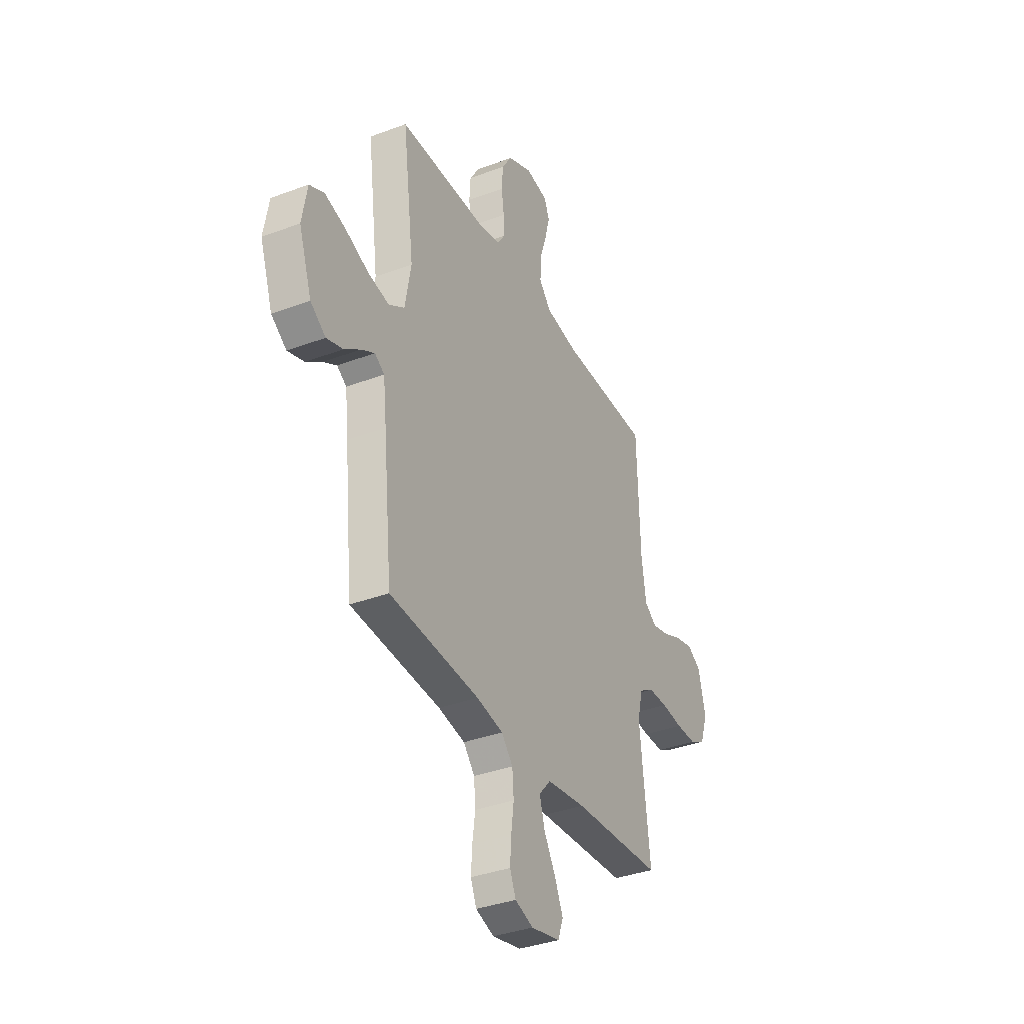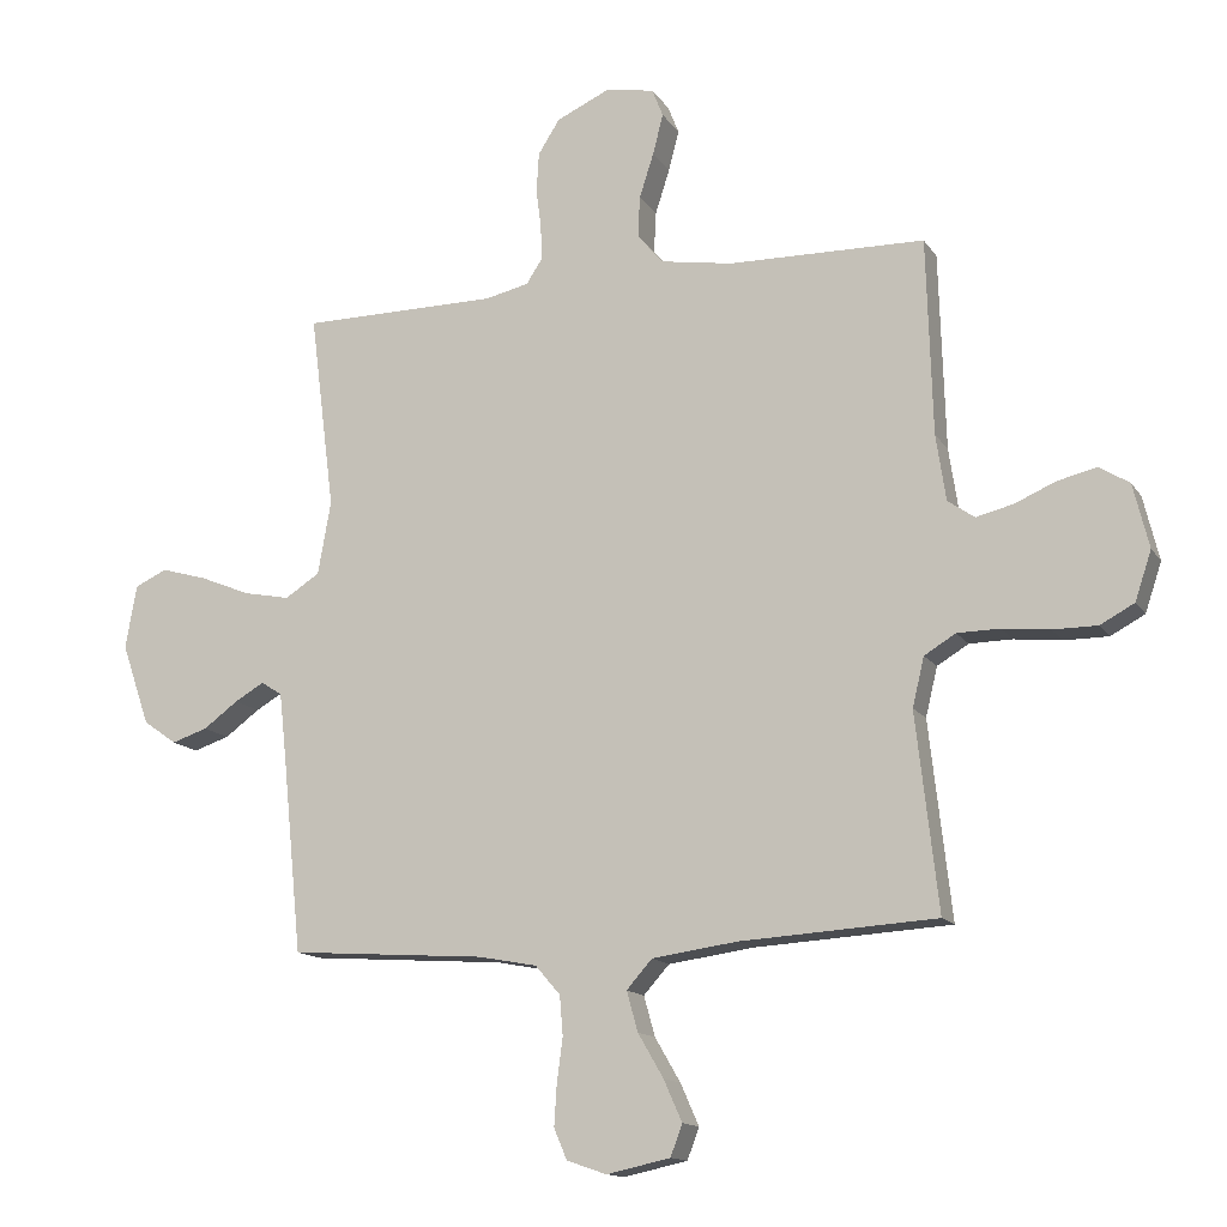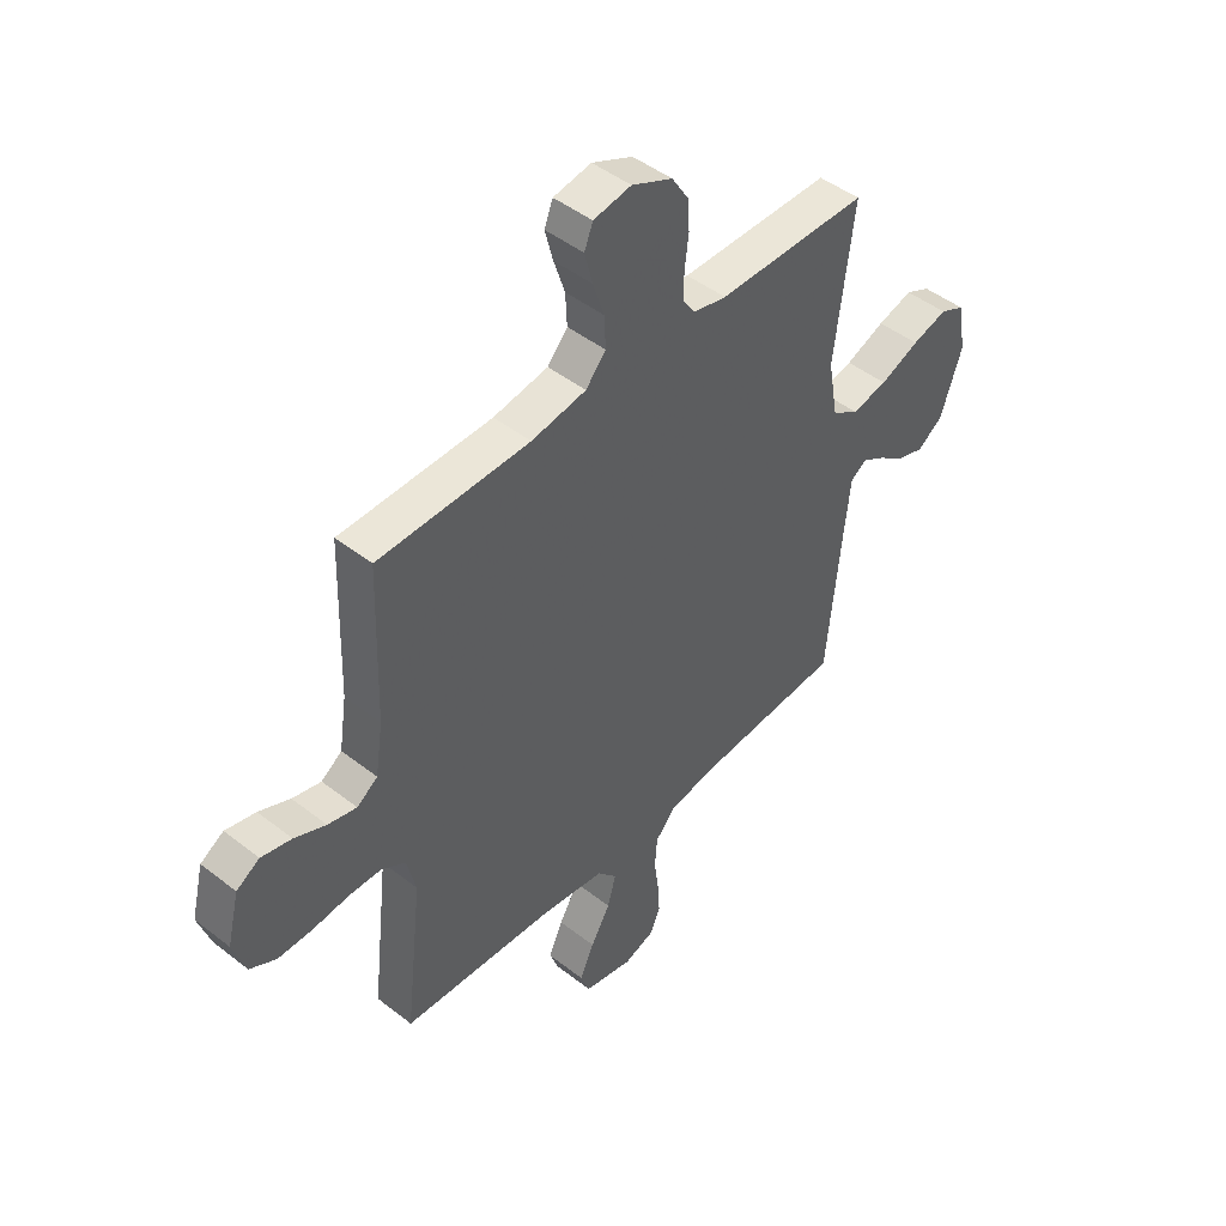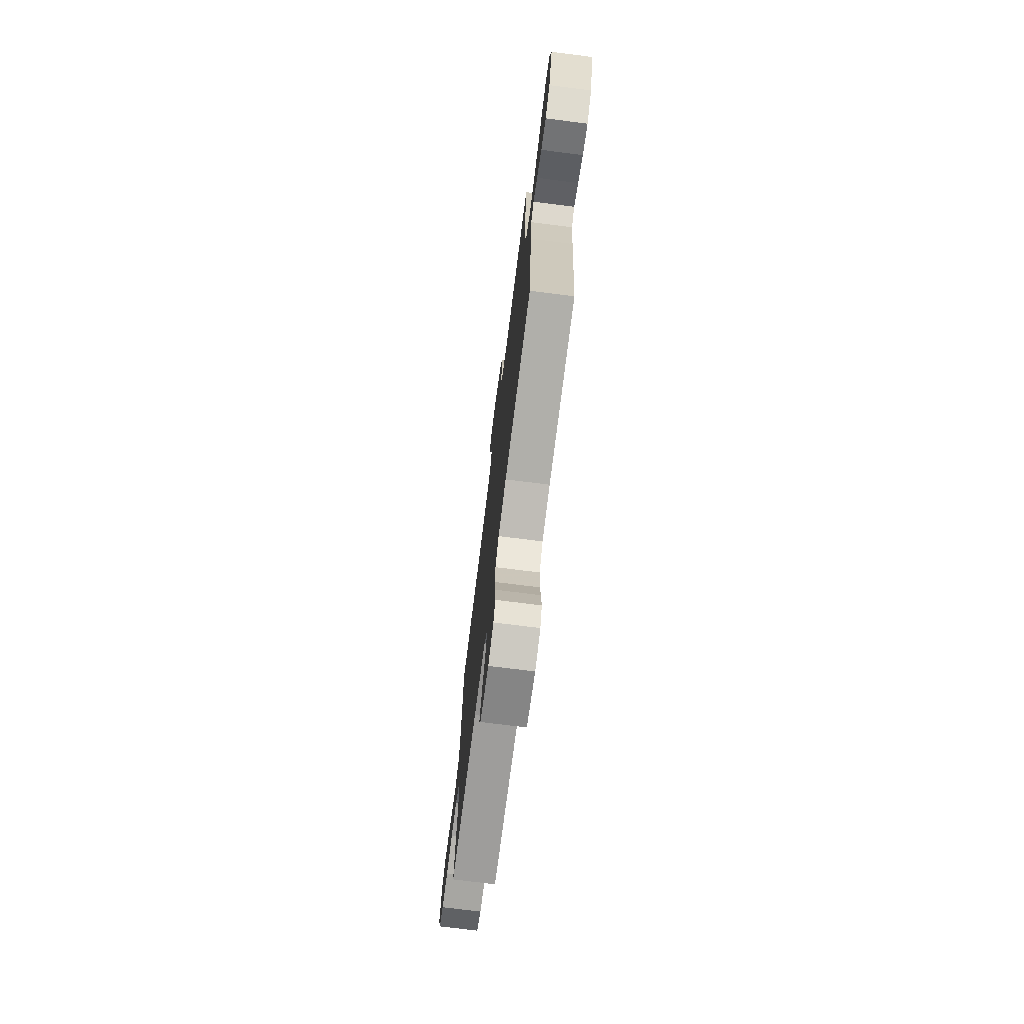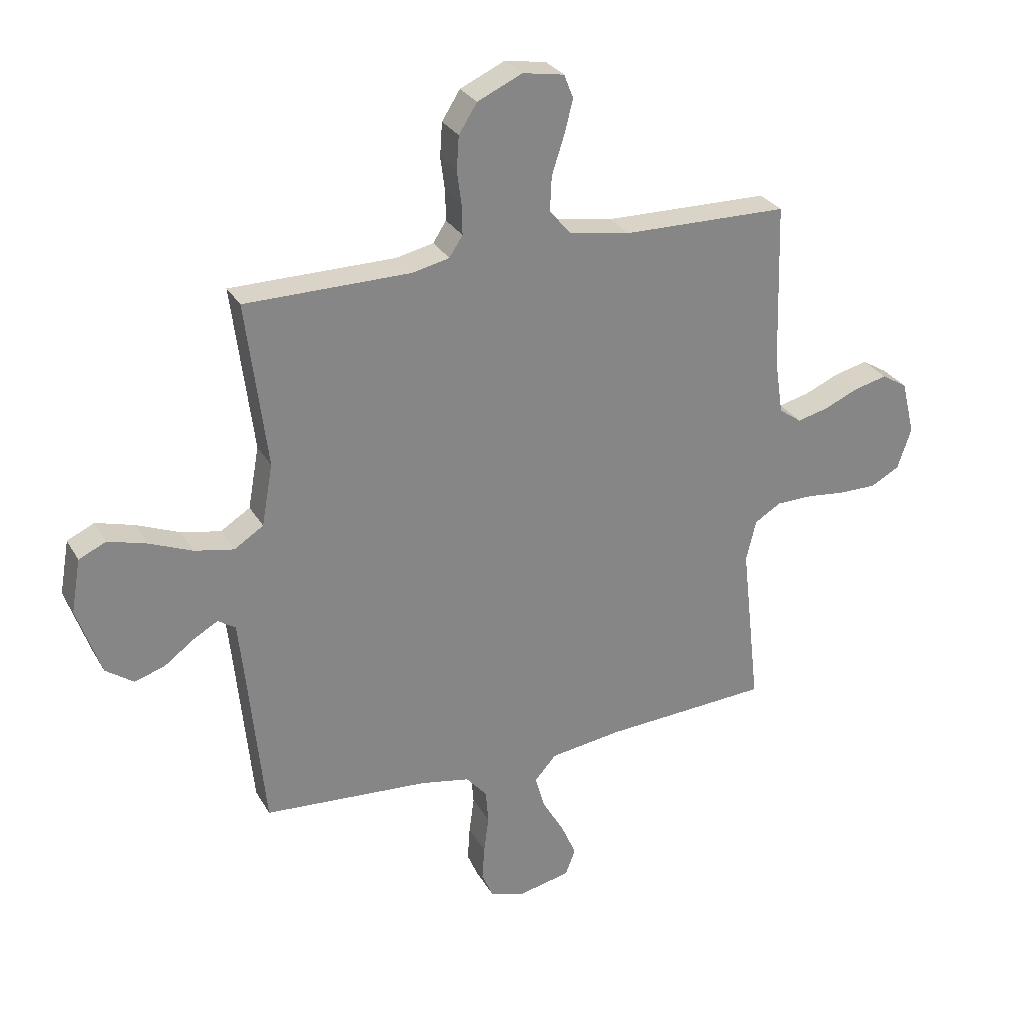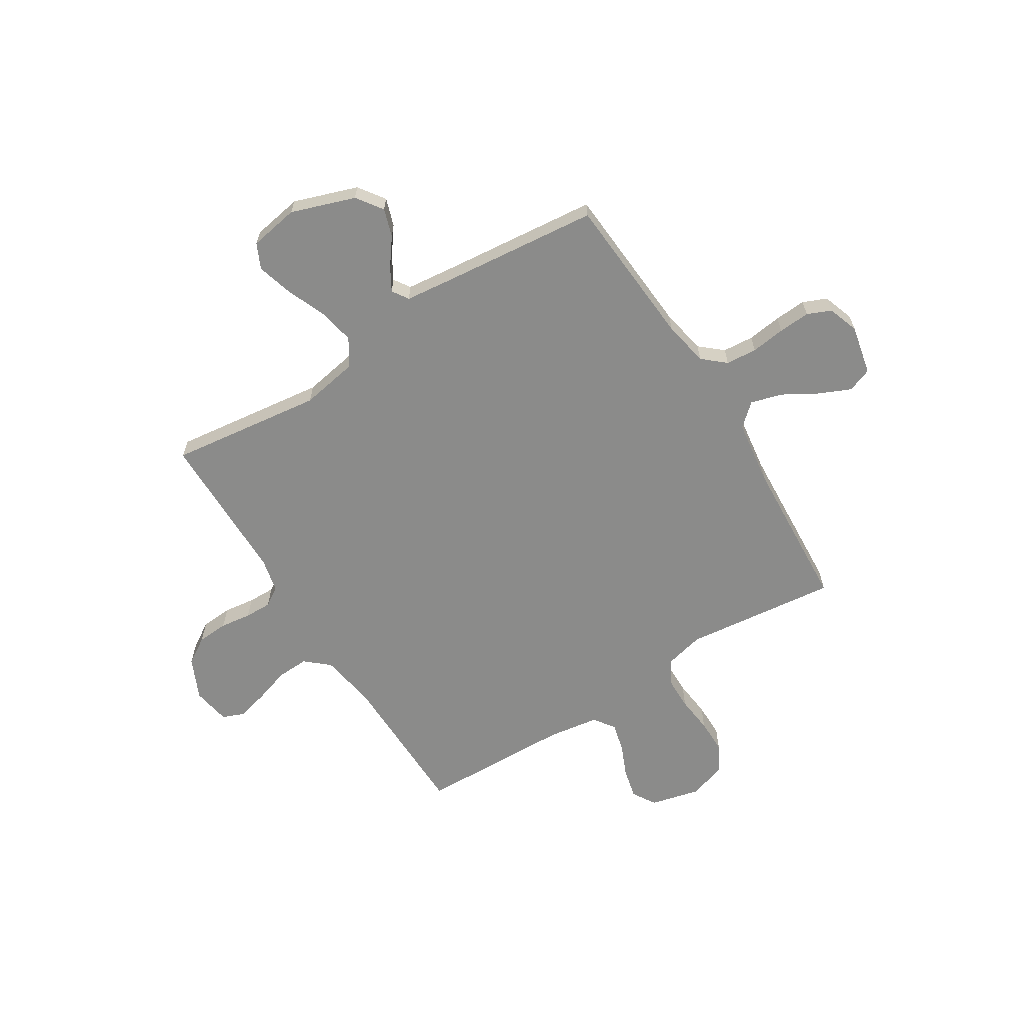
<metadata>
{"format":"obj","ext":"obj","renderer":"f3d","projection":"perspective","resolution":1024,"background":"white","views":[{"elev":-36.0,"azim":116.2,"up":"+Z"},{"elev":-13.9,"azim":-158.6,"up":"+Z"},{"elev":46.4,"azim":-48.3,"up":"+Z"},{"elev":-74.0,"azim":82.8,"up":"+Z"},{"elev":28.6,"azim":155.6,"up":"+Z"},{"elev":-63.7,"azim":122.0,"up":"+Y"}]}
</metadata>
<code>
v -0.5 0.07 0.5
v -0.2 0.07 0.505
v -0.091 0.07 0.523
v -0.051 0.07 0.569
v -0.054 0.07 0.632
v -0.076 0.07 0.7
v -0.092 0.07 0.762
v -0.075 0.07 0.805
v 0 0.07 0.818
v 0.081 0.07 0.781
v 0.114 0.07 0.729
v 0.118 0.07 0.668
v 0.11 0.07 0.607
v 0.109 0.07 0.554
v 0.133 0.07 0.517
v 0.2 0.07 0.502
v 0.5 0.07 0.5
v 0.462 0.07 0.2
v 0.482 0.07 0.088
v 0.535 0.07 0.054
v 0.606 0.07 0.068
v 0.684 0.07 0.1
v 0.754 0.07 0.12
v 0.803 0.07 0.097
v 0.82 0.07 0
v 0.777 0.07 -0.125
v 0.726 0.07 -0.161
v 0.671 0.07 -0.143
v 0.618 0.07 -0.104
v 0.573 0.07 -0.078
v 0.541 0.07 -0.099
v 0.53 0.07 -0.2
v 0.5 0.07 -0.5
v 0.2 0.07 -0.521
v 0.111 0.07 -0.538
v 0.073 0.07 -0.582
v 0.068 0.07 -0.643
v 0.077 0.07 -0.71
v 0.081 0.07 -0.772
v 0.061 0.07 -0.819
v 0 0.07 -0.84
v -0.097 0.07 -0.819
v -0.115 0.07 -0.771
v -0.087 0.07 -0.708
v -0.048 0.07 -0.641
v -0.031 0.07 -0.58
v -0.07 0.07 -0.536
v -0.2 0.07 -0.518
v -0.5 0.07 -0.5
v -0.466 0.07 -0.2
v -0.484 0.07 -0.125
v -0.532 0.07 -0.096
v -0.597 0.07 -0.095
v -0.669 0.07 -0.103
v -0.737 0.07 -0.103
v -0.789 0.07 -0.075
v -0.814 0.07 0
v -0.79 0.07 0.098
v -0.744 0.07 0.126
v -0.684 0.07 0.112
v -0.622 0.07 0.085
v -0.565 0.07 0.071
v -0.524 0.07 0.1
v -0.509 0.07 0.2
v -0.5 0 0.5
v -0.2 0 0.505
v -0.091 0 0.523
v -0.051 0 0.569
v -0.054 0 0.632
v -0.076 0 0.7
v -0.092 0 0.762
v -0.075 0 0.805
v 0 0 0.818
v 0.081 0 0.781
v 0.114 0 0.729
v 0.118 0 0.668
v 0.11 0 0.607
v 0.109 0 0.554
v 0.133 0 0.517
v 0.2 0 0.502
v 0.5 0 0.5
v 0.462 0 0.2
v 0.482 0 0.088
v 0.535 0 0.054
v 0.606 0 0.068
v 0.684 0 0.1
v 0.754 0 0.12
v 0.803 0 0.097
v 0.82 0 0
v 0.777 0 -0.125
v 0.726 0 -0.161
v 0.671 0 -0.143
v 0.618 0 -0.104
v 0.573 0 -0.078
v 0.541 0 -0.099
v 0.53 0 -0.2
v 0.5 0 -0.5
v 0.2 0 -0.521
v 0.111 0 -0.538
v 0.073 0 -0.582
v 0.068 0 -0.643
v 0.077 0 -0.71
v 0.081 0 -0.772
v 0.061 0 -0.819
v 0 0 -0.84
v -0.097 0 -0.819
v -0.115 0 -0.771
v -0.087 0 -0.708
v -0.048 0 -0.641
v -0.031 0 -0.58
v -0.07 0 -0.536
v -0.2 0 -0.518
v -0.5 0 -0.5
v -0.466 0 -0.2
v -0.484 0 -0.125
v -0.532 0 -0.096
v -0.597 0 -0.095
v -0.669 0 -0.103
v -0.737 0 -0.103
v -0.789 0 -0.075
v -0.814 0 0
v -0.79 0 0.098
v -0.744 0 0.126
v -0.684 0 0.112
v -0.622 0 0.085
v -0.565 0 0.071
v -0.524 0 0.1
v -0.509 0 0.2
f 59 60 61
f 58 59 61
f 57 58 61
f 56 57 61
f 55 56 61
f 54 55 61
f 53 54 61
f 52 53 61 62
f 51 52 62 63
f 48 49 50
f 51 63 64
f 50 51 64
f 48 50 64
f 47 48 64
f 43 44 45
f 42 43 45
f 41 42 45
f 40 41 45
f 39 40 45
f 38 39 45
f 37 38 45
f 36 37 45 46
f 64 1 2
f 47 64 2
f 46 47 2
f 36 46 2
f 35 36 2
f 27 28 29
f 26 27 29
f 25 26 29
f 24 25 29
f 23 24 29
f 22 23 29
f 21 22 29
f 20 21 29 30
f 19 20 30 31
f 16 17 18
f 15 16 18 19
f 11 12 13
f 10 11 13
f 9 10 13
f 8 9 13
f 7 8 13
f 6 7 13
f 5 6 13
f 4 5 13 14
f 3 4 14 15
f 19 31 32
f 15 19 32
f 3 15 32
f 2 3 32
f 35 2 32
f 34 35 32
f 32 33 34
f 125 124 123
f 125 123 122
f 125 122 121
f 125 121 120
f 125 120 119
f 125 119 118
f 125 118 117
f 126 125 117 116
f 127 126 116 115
f 114 113 112
f 128 127 115
f 128 115 114
f 128 114 112
f 128 112 111
f 109 108 107
f 109 107 106
f 109 106 105
f 109 105 104
f 109 104 103
f 109 103 102
f 109 102 101
f 110 109 101 100
f 66 65 128
f 66 128 111
f 66 111 110
f 66 110 100
f 66 100 99
f 93 92 91
f 93 91 90
f 93 90 89
f 93 89 88
f 93 88 87
f 93 87 86
f 93 86 85
f 94 93 85 84
f 95 94 84 83
f 82 81 80
f 83 82 80 79
f 77 76 75
f 77 75 74
f 77 74 73
f 77 73 72
f 77 72 71
f 77 71 70
f 77 70 69
f 78 77 69 68
f 79 78 68 67
f 96 95 83
f 96 83 79
f 96 79 67
f 96 67 66
f 96 66 99
f 96 99 98
f 98 97 96
f 1 65 66 2
f 2 66 67 3
f 3 67 68 4
f 4 68 69 5
f 5 69 70 6
f 6 70 71 7
f 7 71 72 8
f 8 72 73 9
f 9 73 74 10
f 10 74 75 11
f 11 75 76 12
f 12 76 77 13
f 13 77 78 14
f 14 78 79 15
f 15 79 80 16
f 16 80 81 17
f 17 81 82 18
f 18 82 83 19
f 19 83 84 20
f 20 84 85 21
f 21 85 86 22
f 22 86 87 23
f 23 87 88 24
f 24 88 89 25
f 25 89 90 26
f 26 90 91 27
f 27 91 92 28
f 28 92 93 29
f 29 93 94 30
f 30 94 95 31
f 31 95 96 32
f 32 96 97 33
f 33 97 98 34
f 34 98 99 35
f 35 99 100 36
f 36 100 101 37
f 37 101 102 38
f 38 102 103 39
f 39 103 104 40
f 40 104 105 41
f 41 105 106 42
f 42 106 107 43
f 43 107 108 44
f 44 108 109 45
f 45 109 110 46
f 46 110 111 47
f 47 111 112 48
f 48 112 113 49
f 49 113 114 50
f 50 114 115 51
f 51 115 116 52
f 52 116 117 53
f 53 117 118 54
f 54 118 119 55
f 55 119 120 56
f 56 120 121 57
f 57 121 122 58
f 58 122 123 59
f 59 123 124 60
f 60 124 125 61
f 61 125 126 62
f 62 126 127 63
f 63 127 128 64
f 64 128 65 1

</code>
